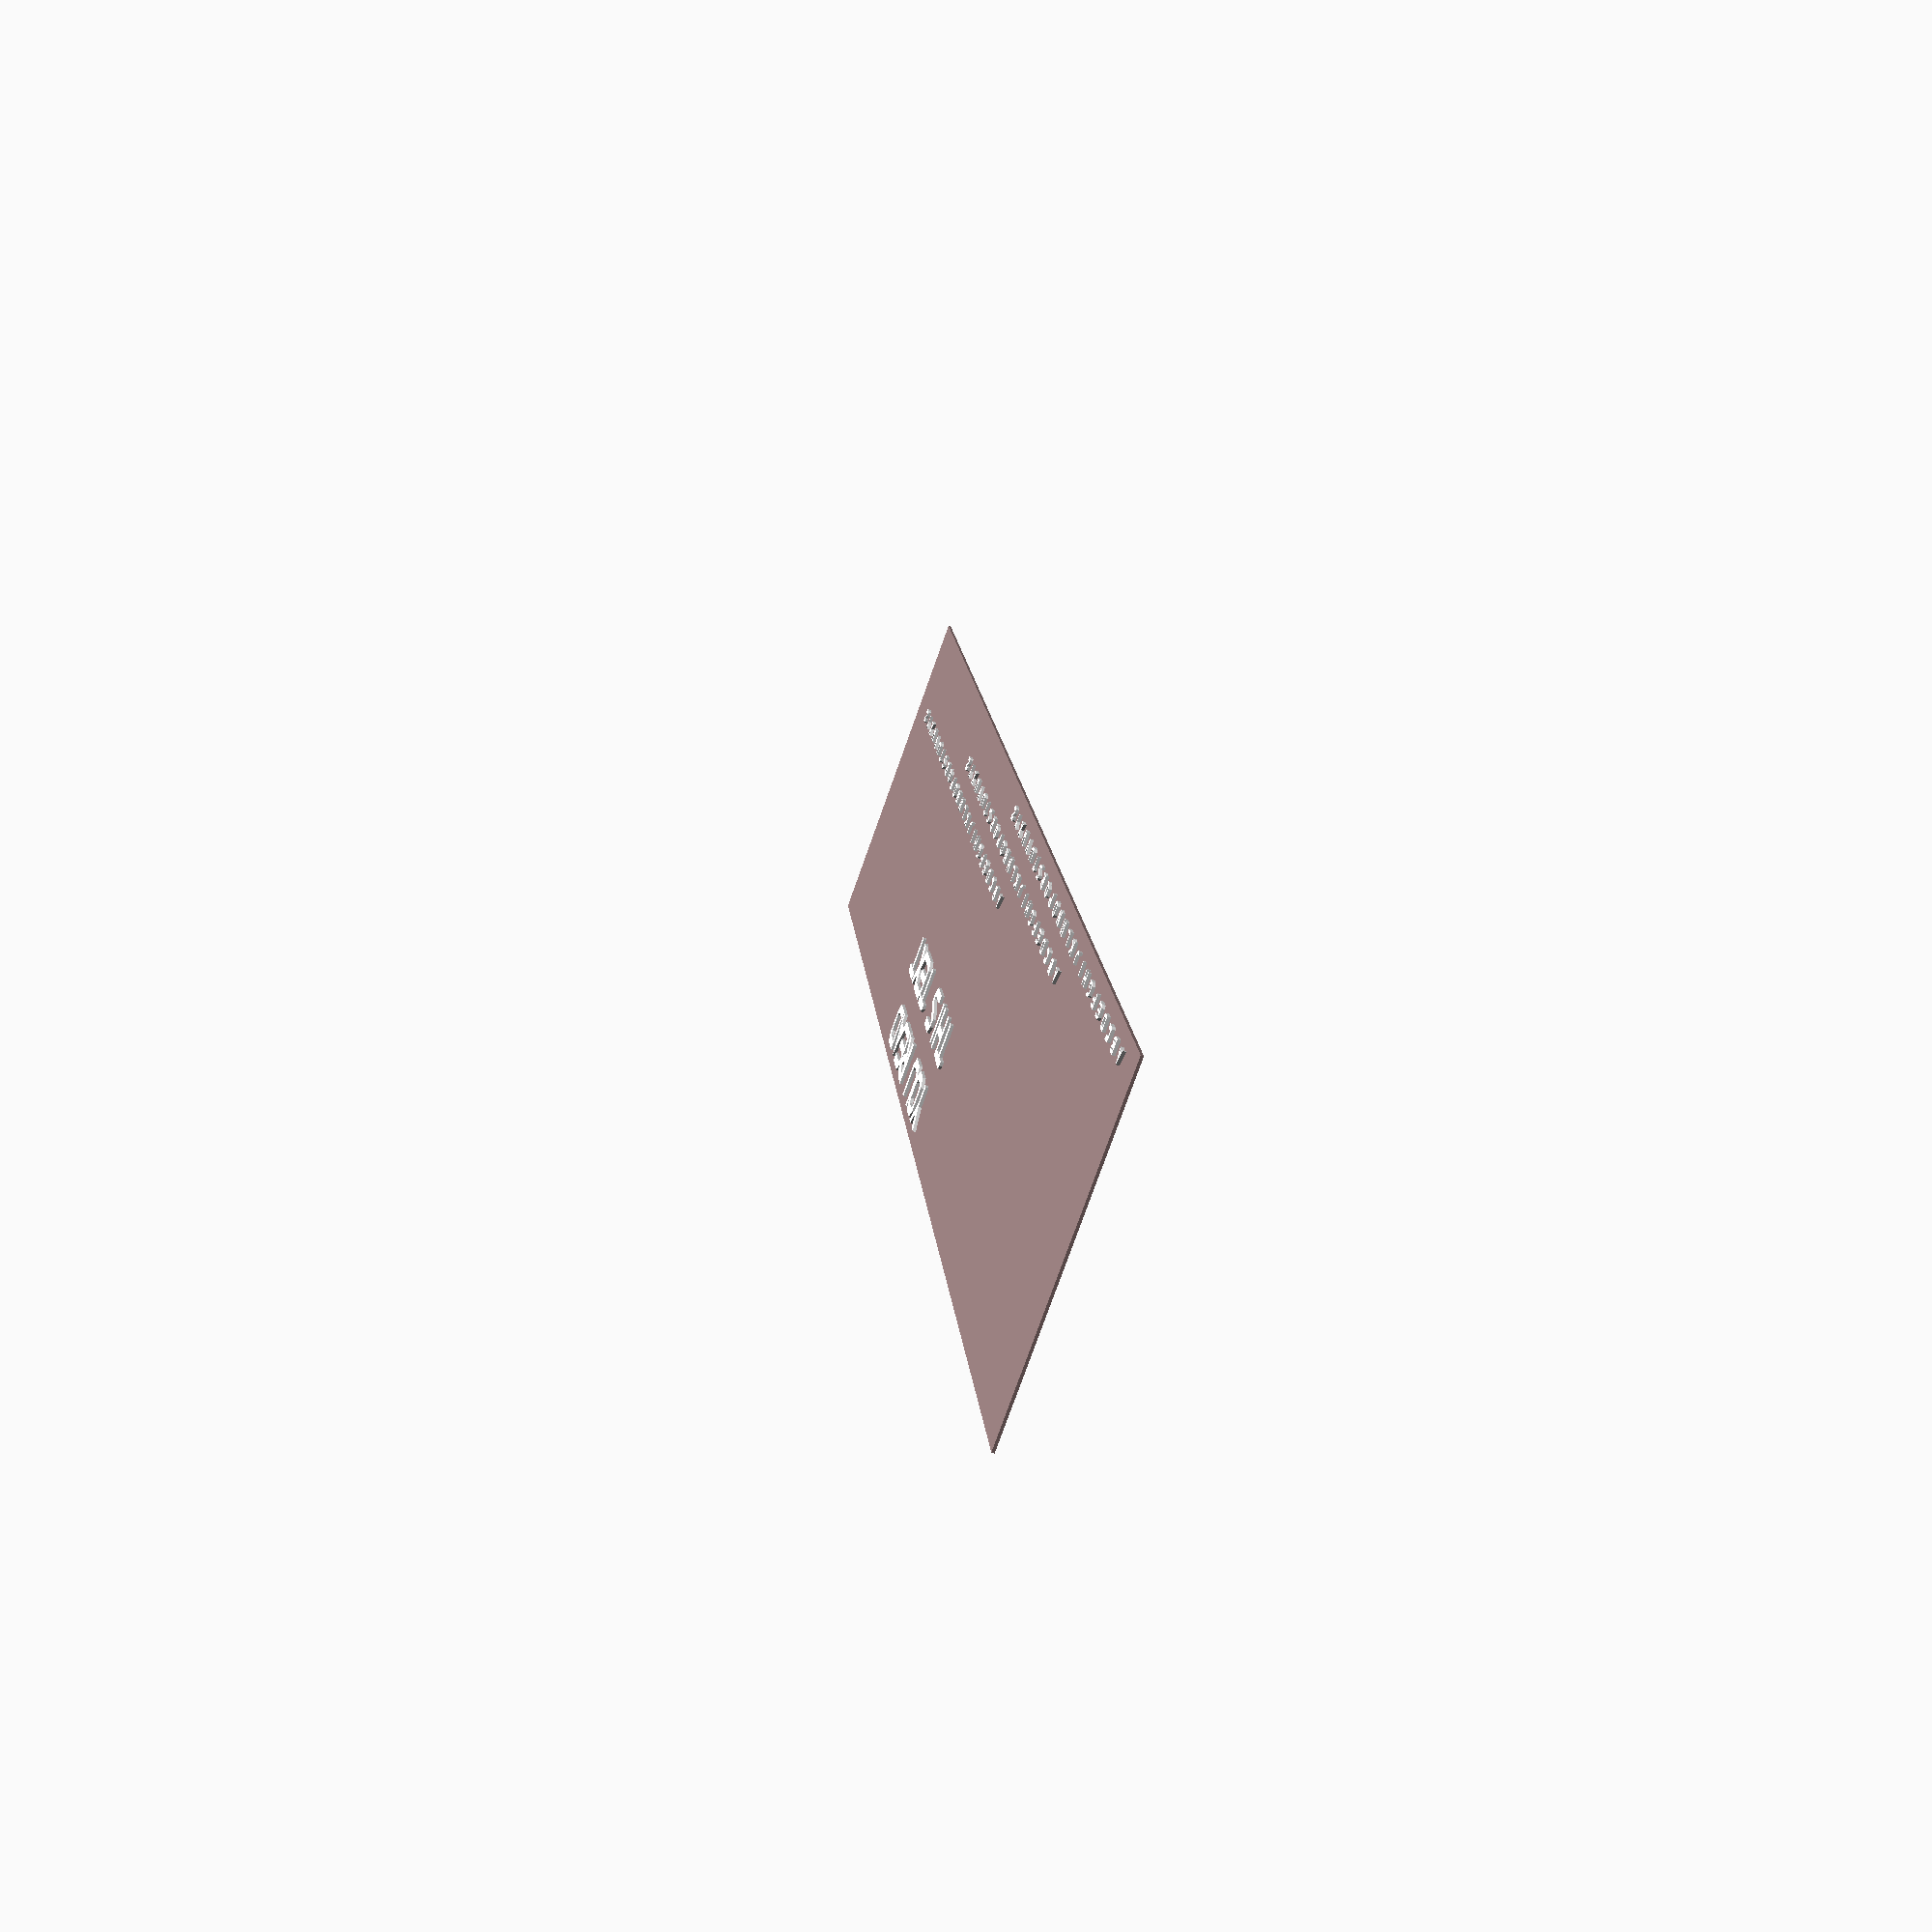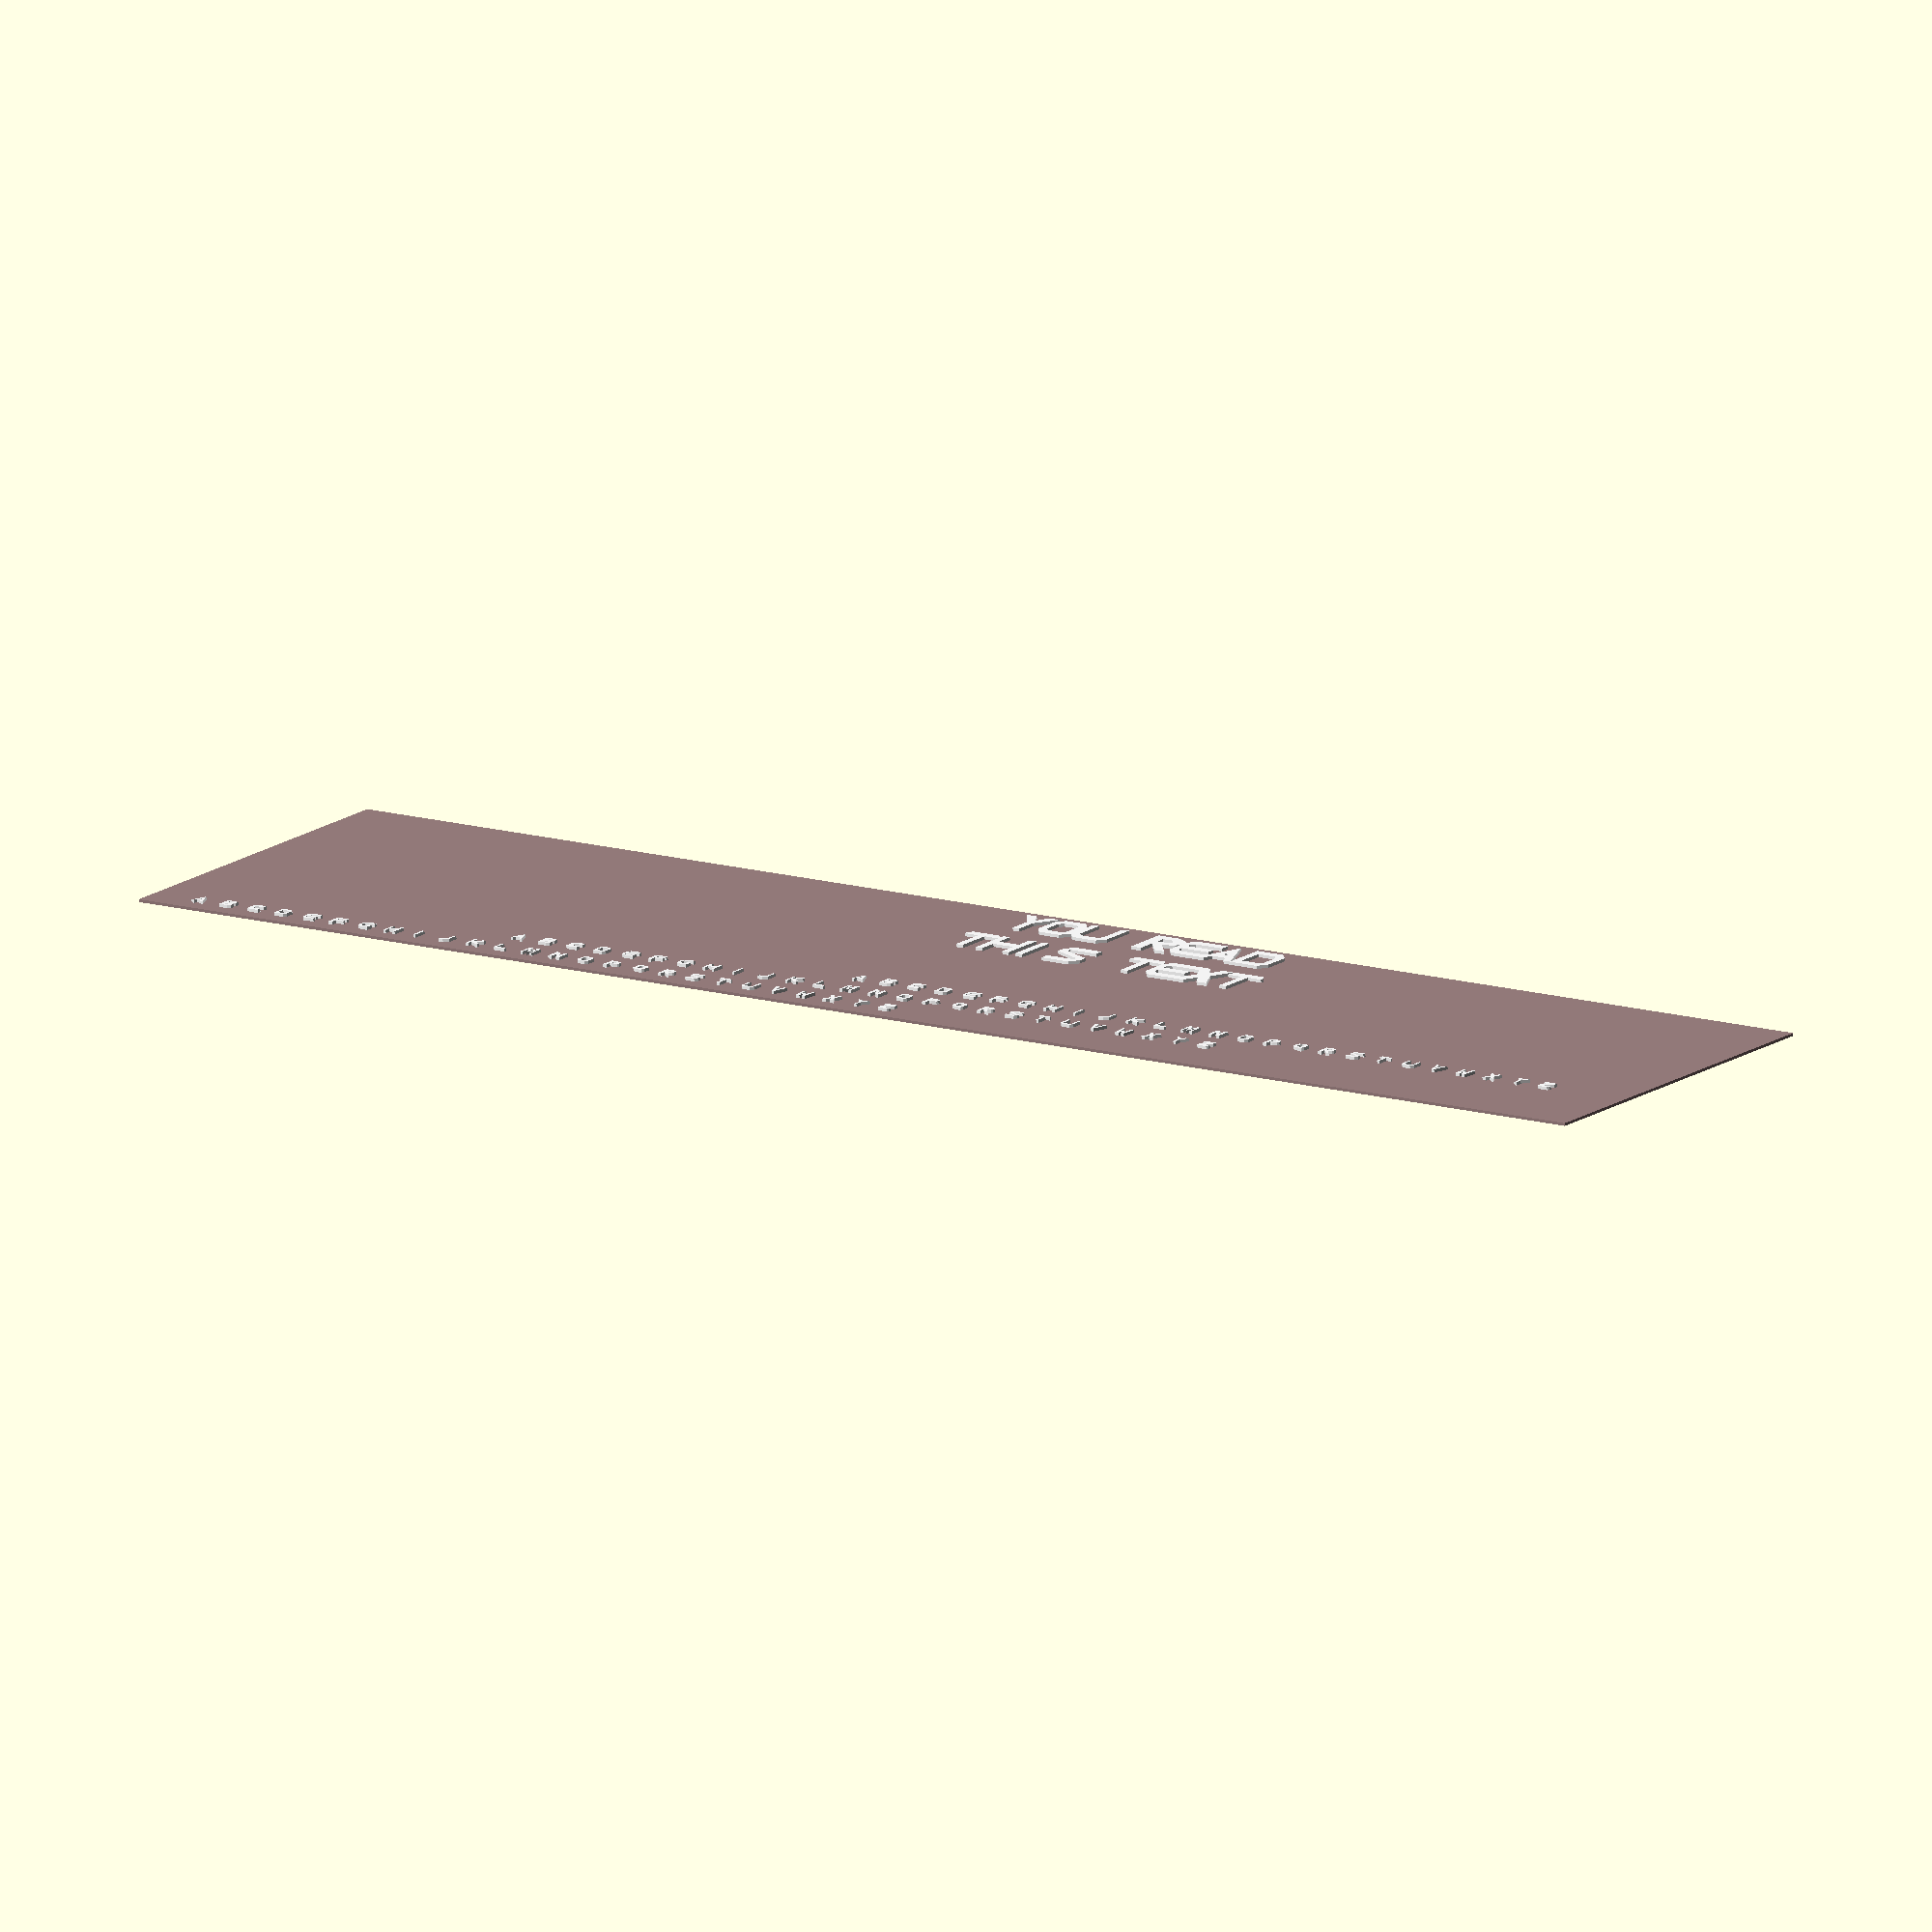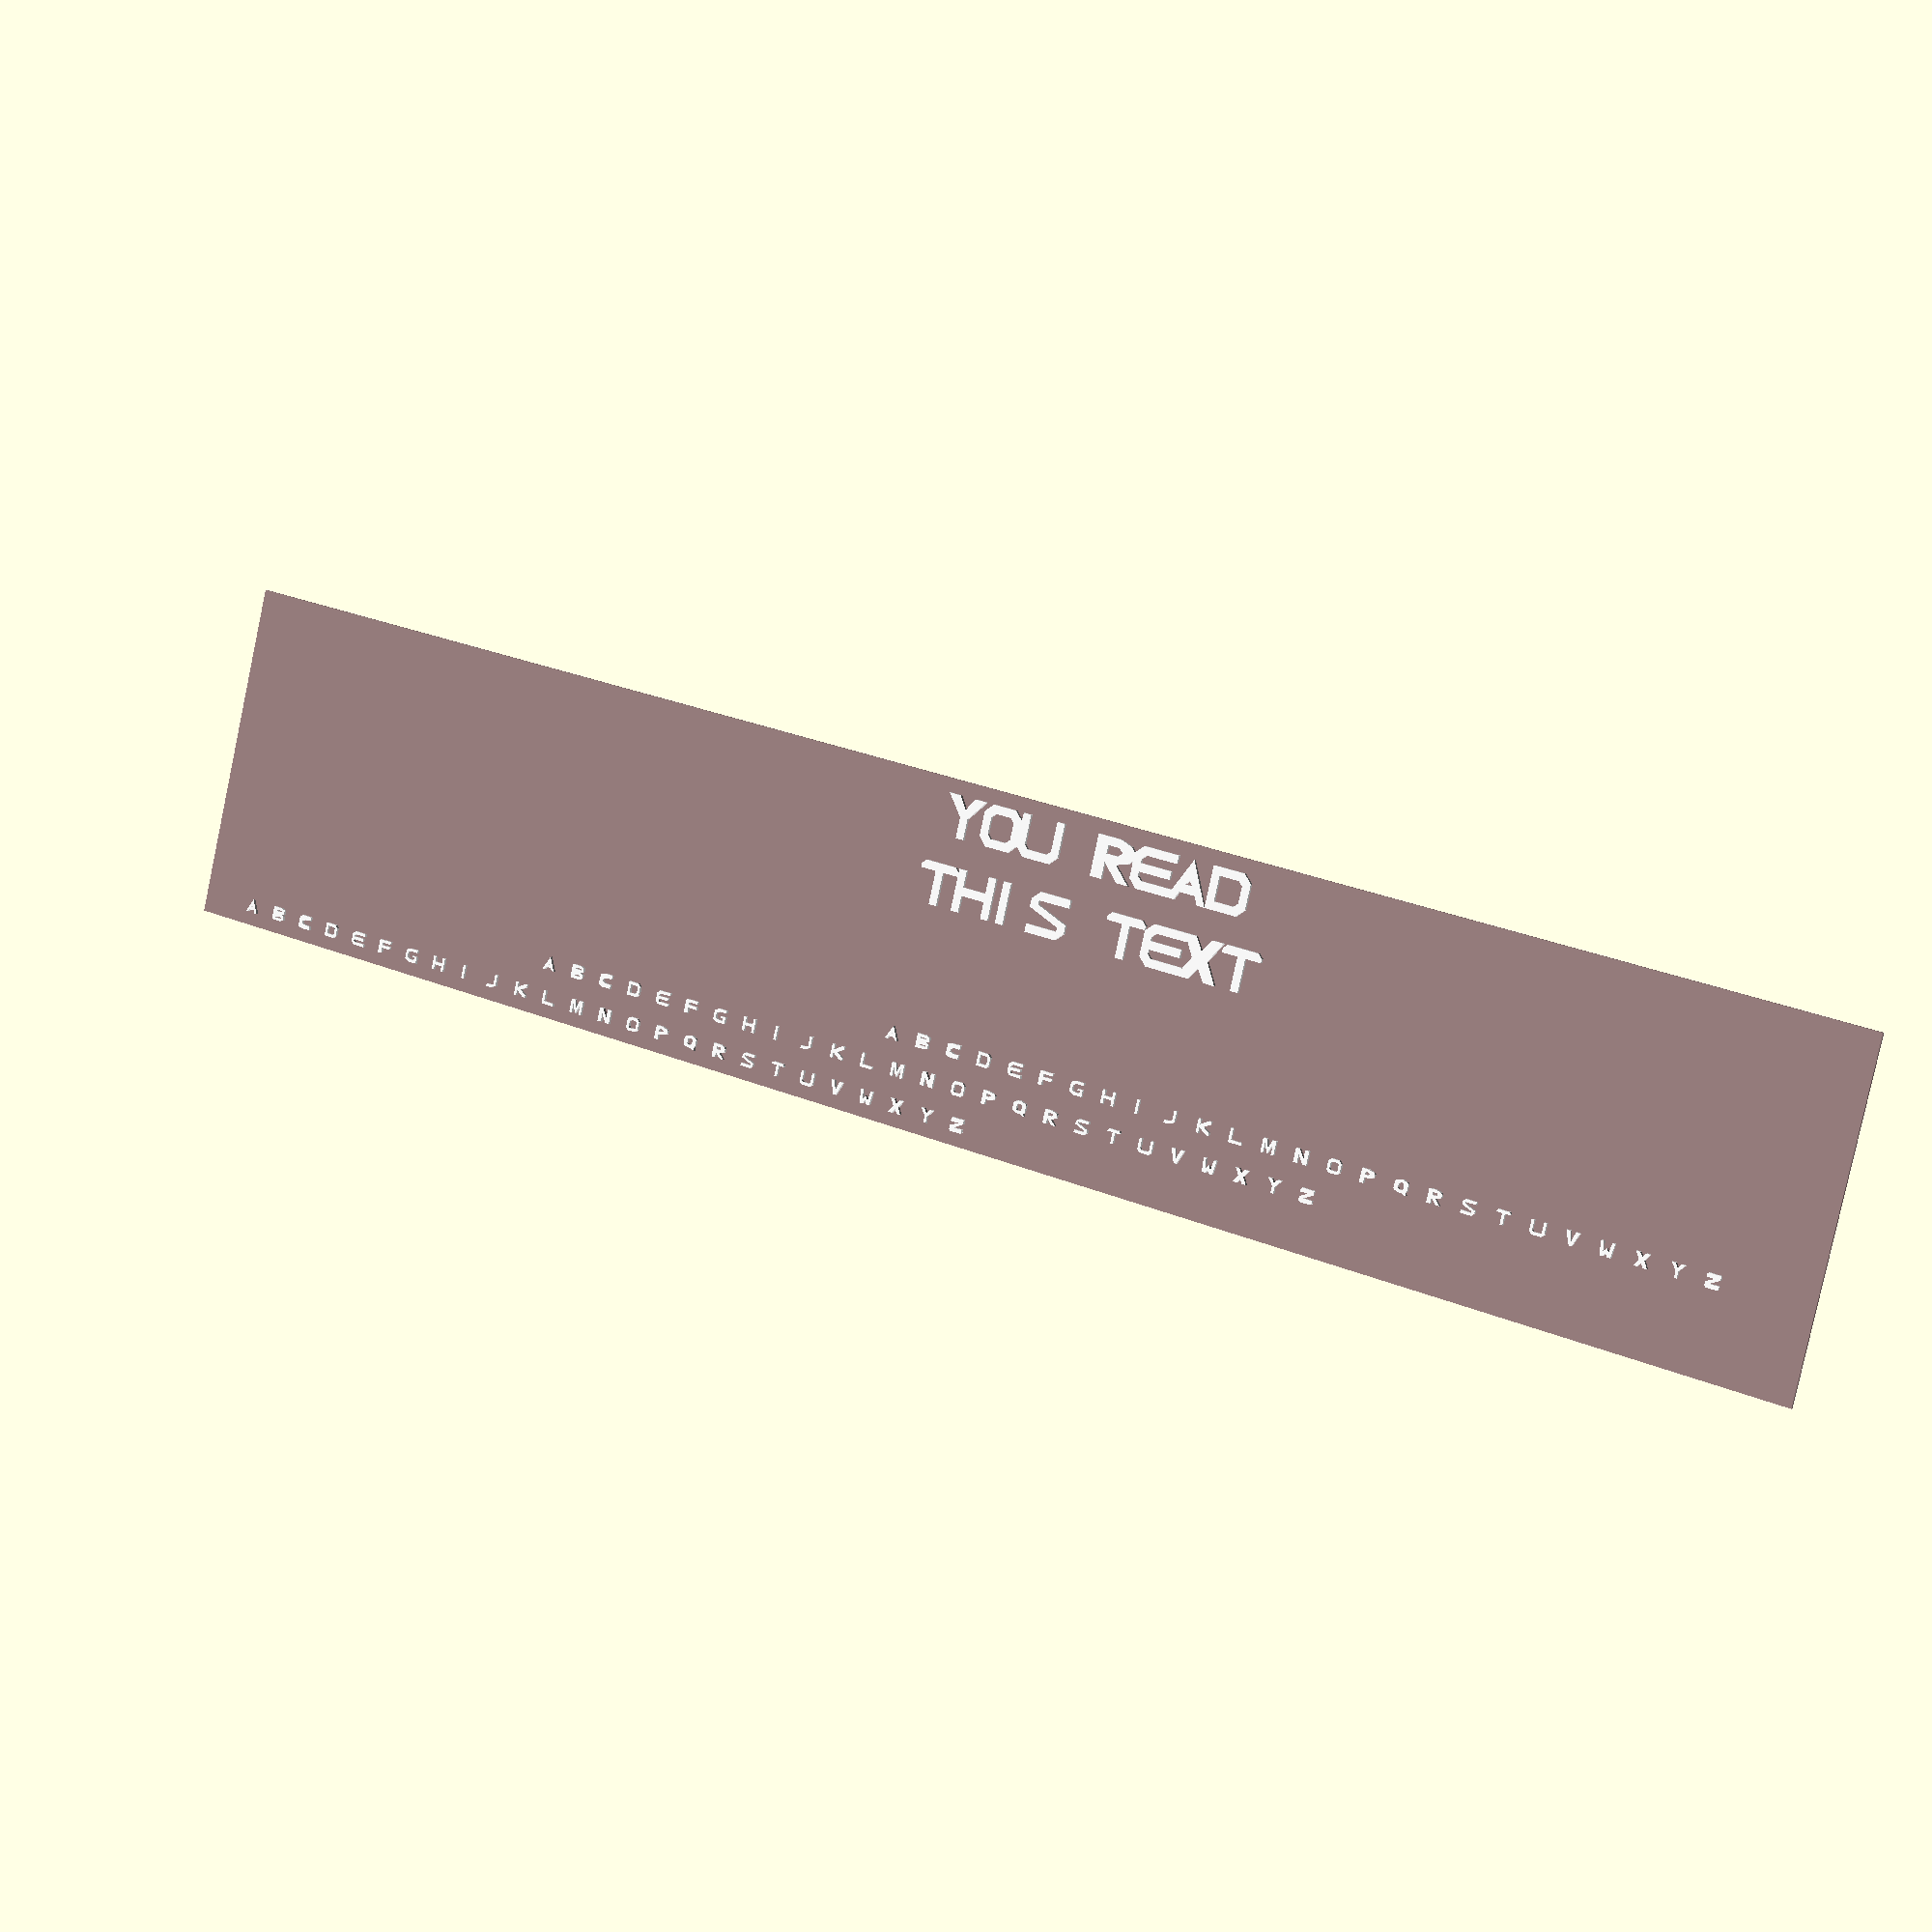
<openscad>
demo1();

module text(letter="#", size=10, depth=5){
if ((str(letter)=="a") || (str(letter)=="A")){
scale([(1/100)*size,(1/100)*size,depth/2]) 
linear_extrude( height = depth/2, center=false, convexity = 10, twist = 0, $fn = 10) 
polygon(points = [[0,0],[50,100],[100,0],[80,0],[70,20],[30,20],[20,0],[40,40],[60,40],[50,50]] 
,paths = [
[0,1,2,3,4,5,6],[7,8,9]]
);
}
if ((str(letter)=="b") || (str(letter)=="B")){
scale([(1/100)*size,(1/100)*size,depth/2]) 
linear_extrude( height = depth/2, center=false, convexity = 10, twist = 0, $fn = 10) 
polygon(points = [[0,0],[70,0],[100,10],[100,40],[80,50],[100,60],[100,90],[70,100],[0,100],[30,70],[80,70],[80,80],[30,80],[80,30],[30,30],[30,20],[80,20]] 
,paths = [
[0,1,2,3,4,5,6,7,8],[9,10,11,12],[13,14,15,16]]
);
}
if ((str(letter)=="c") || (str(letter)=="C")){
scale([(1/100)*size,(1/100)*size,depth/2]) 
linear_extrude( height = depth/2, center=false, convexity = 10, twist = 0, $fn = 10) 
polygon(points = [[100,100],[100,70],[60,70],[30,60],[30,40],[60,30],[100,30],[100,0],[30,0],[0,10],[0,90],[30,100]]
,paths = [
[0,1,2,3,4,5,6,7,8,9,10,11]]
);
}
if ((str(letter)=="d") || (str(letter)=="D")){
scale([(1/100)*size,(1/100)*size,depth/2]) 
linear_extrude( height = depth/2, center=false, convexity = 10, twist = 0, $fn = 10) 
polygon(points = [[0,0],[0,100],[80,100],[100,80],[100,20],[80,0],[70,80],[80,70],[80,30],[70,20],[20,20],[20,80]] 
,paths = [
[0,1,2,3,4,5],[6,7,8,9,10,11]]
);
}
if ((str(letter)=="e") || (str(letter)=="E")){
scale([(1/100)*size,(1/100)*size,depth/2]) 
linear_extrude( height = depth/2, center=false, convexity = 10, twist = 0, $fn = 10) 
polygon(points = [[110,100],[20,100],[0,80],[0,20],[20,0],[110,0],[110,20],[30,20],[20,30],[20,40],[100,40],[100,60],[20,60],[20,70],[30,80],[110,80]] 
,paths = [
[0,1,2,3,4,5,6,7,8,9,10,11,12,13,14,15]]
);
}
if ((str(letter)=="f") || (str(letter)=="F")){
scale([(1/100)*size,(1/100)*size,depth/2]) 
linear_extrude( height = depth/2, center=false, convexity = 10, twist = 0, $fn = 10) 
polygon(points = [[0,100],[100,100],[100,80],[30,80],[30,60],[100,60],[100,40],[30,40],[30,0],[0,0]]
,paths = [
[0,1,2,3,4,5,6,7,8,9]]
);
}
if ((str(letter)=="g") || (str(letter)=="G")){
scale([(1/100)*size,(1/100)*size,depth/2]) 
linear_extrude( height = depth/2, center=false, convexity = 10, twist = 0, $fn = 10) 
polygon(points = [[100,100],[40,100],[10,90],[0,80],[0,20],[10,10],[40,0],[100,0],[100,50],[60,50],[60,40],[80,40],[80,20],[50,20],[20,30],[20,70],[50,80],[100,80]]
,paths = [
[0,1,2,3,4,5,6,7,8,9,10,11,12,13,14,15,16,17]]
);
}
if ((str(letter)=="h") || (str(letter)=="H")){
scale([(1/100)*size,(1/100)*size,depth/2]) 
linear_extrude( height = depth/2, center=false, convexity = 10, twist = 0, $fn = 10) 
polygon(points = [[0,100],[0,0],[20,0],[20,40],[80,40],[80,0],[100,0],[100,100],[80,100],[80,60],[20,60],[20,100]]
,paths = [
[0,1,2,3,4,5,6,7,8,9,10,11]]
);
}
if ((str(letter)=="i") || (str(letter)=="I")){
scale([(1/100)*size,(1/100)*size,depth/2]) 
linear_extrude( height = depth/2, center=false, convexity = 10, twist = 0, $fn = 10) 
polygon(points = [[20,0],[40,0],[40,100],[20,100]] 
,paths = [
[0,1,2,3]]
);
}
if ((str(letter)=="j") || (str(letter)=="J")){
scale([(1/100)*size,(1/100)*size,depth/2]) 
linear_extrude( height = depth/2, center=false, convexity = 10, twist = 0, $fn = 10) 
polygon(points = [[0,0],[0,20],[30,20],[60,30],[60,100],[80,100],[80,20],[40,0]]
,paths = [
[0,1,2,3,4,5,6,7]]
);
}
if ((str(letter)=="k") || (str(letter)=="K")){
scale([(1/100)*size,(1/100)*size,depth/2]) 
linear_extrude( height = depth/2, center=false, convexity = 10, twist = 0, $fn = 10) 
polygon(points = [[0,100],[20,100],[20,60],[80,100],[100,100],[100,80],[50,50],[100,20],[100,0],[80,0],[20,40],[20,0],[0,0]]
,paths = [
[0,1,2,3,4,5,6,7,8,9,10,11,12]]
);
}
if ((str(letter)=="l") || (str(letter)=="L")){
scale([(1/100)*size,(1/100)*size,depth/2]) 
linear_extrude( height = depth/2, center=false, convexity = 10, twist = 0, $fn = 10) 
polygon(points = [[0,100],[20,100],[20,20],[100,20],[100,0],[0,0]]
,paths = [
[0,1,2,3,4,5]]
);
}
if ((str(letter)=="m") || (str(letter)=="M")){
scale([(1/100)*size,(1/100)*size,depth/2]) 
linear_extrude( height = depth/2, center=false, convexity = 10, twist = 0, $fn = 10) 
polygon(points = [[0,100],[30,100],[50,40],[70,100],[100,100],[100,0],[80,0],[80,70],[50,0],[20,70],[20,0],[0,0]] 
,paths = [
[0,1,2,3,4,5,6,7,8,9,10,11]]
);
}
if ((str(letter)=="n") || (str(letter)=="N")){
scale([(1/100)*size,(1/100)*size,depth/2]) 
linear_extrude( height = depth/2, center=false, convexity = 10, twist = 0, $fn = 10) 
polygon(points = [[30,100],[70,40],[70,100],[100,100],[100,0],[70,0],[30,60],[30,0],[0,0],[0,100]] 
,paths = [
[0,1,2,3,4,5,6,7,8,9]]
);
}
if ((str(letter)=="o") || (str(letter)=="O")){
scale([(1/100)*size,(1/100)*size,depth/2]) 
linear_extrude( height = depth/2, center=false, convexity = 10, twist = 0, $fn = 10) 
polygon(points = [[0,20],[20,0],[80,0],[100,20],[100,80],[80,100],[20,100],[0,80],[20,70],[30,80],[70,80],[80,70],[80,30],[70,20],[30,20],[20,30]] 
,paths = [
[0,1,2,3,4,5,6,7],[8,9,10,11,12,13,14,15]]
);
}
if ((str(letter)=="p") || (str(letter)=="P")){
scale([(1/100)*size,(1/100)*size,depth/2]) 
linear_extrude( height = depth/2, center=false, convexity = 10, twist = 0, $fn = 10) 
polygon(points = [[0,0],[0,100],[50,100],[90,90],[100,80],[100,60],[90,50],[50,40],[30,40],[30,0],[30,80],[30,60],[50,60],[70,70],[50,80]] 
,paths = [
[0,1,2,3,4,5,6,7,8,9],[10,11,12,13,14]]
);
}
if ((str(letter)=="q") || (str(letter)=="Q")){
scale([(1/100)*size,(1/100)*size,depth/2]) 
linear_extrude( height = depth/2, center=false, convexity = 10, twist = 0, $fn = 10) 
polygon(points = [[10,90],[40,100],[60,100],[90,90],[100,80],[100,30],[90,20],[100,0],[80,0],[70,10],[40,10],[10,20],[0,30],[0,80],[40,80],[30,70],[30,40],[40,30],[60,30],[70,40],[70,70],[60,80]] 
,paths = [
[0,1,2,3,4,5,6,7,8,9,10,11,12,13],[14,15,16,17,18,19,20,21]]
);
}
if ((str(letter)=="r") || (str(letter)=="R")){
scale([(1/100)*size,(1/100)*size,depth/2]) 
linear_extrude( height = depth/2, center=false, convexity = 10, twist = 0, $fn = 10) 
polygon(points = [[0,0],[0,100],[60,100],[90,90],[100,80],[100,60],[90,50],[60,40],[100,0],[70,0],[30,40],[30,0],[30,60],[30,80],[60,80],[70,70],[60,60]] 
,paths = [
[0,1,2,3,4,5,6,7,8,9,10,11],[12,13,14,15,16]]
);
}
if ((str(letter)=="s") || (str(letter)=="S")){
scale([(1/100)*size,(1/100)*size,depth/2]) 
linear_extrude( height = depth/2, center=false, convexity = 10, twist = 0, $fn = 10) 
polygon(points = [[0,0],[80,0],[100,20],[100,40],[20,70],[20,80],[100,80],[100,100],[20,100],[0,80],[0,60],[80,30],[80,20],[0,20]] 
,paths = [
[0,1,2,3,4,5,6,7,8,9,10,11,12,13]]
);
}
if ((str(letter)=="t") || (str(letter)=="T")){
scale([(1/100)*size,(1/100)*size,depth/2]) 
linear_extrude( height = depth/2, center=false, convexity = 10, twist = 0, $fn = 10) 
polygon(points = [[0,90],[10,100],[90,100],[100,90],[100,80],[60,80],[60,0],[40,0],[40,80],[0,80]] 
,paths = [
[0,1,2,3,4,5,6,7,8,9]]
);
}
if ((str(letter)=="u") || (str(letter)=="U")){
scale([(1/100)*size,(1/100)*size,depth/2]) 
linear_extrude( height = depth/2, center=false, convexity = 10, twist = 0, $fn = 10) 
polygon(points = [[20,0],[0,20],[0,100],[20,100],[20,30],[30,20],[80,20],[90,30],[90,100],[110,100],[110,20],[90,0]] 
,paths = [
[0,1,2,3,4,5,6,7,8,9,10,11]]
);
}
if ((str(letter)=="v") || (str(letter)=="V")){
scale([(1/100)*size,(1/100)*size,depth/2]) 
linear_extrude( height = depth/2, center=false, convexity = 10, twist = 0, $fn = 10) 
polygon(points = [[0,100],[40,0],[60,0],[100,100],[70,100],[50,30],[30,100]] 
,paths = [
[0,1,2,3,4,5,6]]
);
}
if ((str(letter)=="w") || (str(letter)=="W")){
scale([(1/100)*size,(1/100)*size,depth/2]) 
linear_extrude( height = depth/2, center=false, convexity = 10, twist = 0, $fn = 10) 
polygon(points = [[0,100],[10,0],[40,0],[50,30],[60,0],[90,0],[100,100],[80,100],[70,30],[50,60],[30,30],[20,100]] 
,paths = [
[0,1,2,3,4,5,6,7,8,9,10,11]]
);
}
if ((str(letter)=="x") || (str(letter)=="X")){
scale([(1/100)*size,(1/100)*size,depth/2]) 
linear_extrude( height = depth/2, center=false, convexity = 10, twist = 0, $fn = 10) 
polygon(points = [[0,100],[30,50],[0,0],[30,0],[50,30],[70,0],[100,0],[70,50],[100,100],[70,100],[50,70],[30,100]] 
,paths = [
[0,1,2,3,4,5,6,7,8,9,10,11]]
);
}
if ((str(letter)=="y") || (str(letter)=="Y")){
scale([(1/100)*size,(1/100)*size,depth/2]) 
linear_extrude( height = depth/2, center=false, convexity = 10, twist = 0, $fn = 10) 
polygon(points = [[0,100],[40,50],[40,0],[60,0],[60,50],[100,100],[70,100],[50,70],[30,100]] 
,paths = [
[0,1,2,3,4,5,6,7,8]]
);
}
if ((str(letter)=="z") || (str(letter)=="Z")){
scale([(1/100)*size,(1/100)*size,depth/2]) 
linear_extrude( height = depth/2, center=false, convexity = 10, twist = 0, $fn = 10) 
polygon(points = [[0,90],[10,100],[100,100],[100,70],[30,30],[100,30],[100,10],[90,0],[10,0],[0,10],[0,40],[60,70],[0,70]] 
,paths = [
[0,1,2,3,4,5,6,7,8,9,10,11,12]]
);
}
}

module alphabet(){
translate([0,0,0])
text("a",10,3);
translate([25,0,0])
text("b",10,3);
translate([50,0,0])
text("c",10,3);
translate([75,0,0])
text("d",10,3);
translate([100,0,0])
text("e",10,3);
translate([125,0,0])
text("f",10,3);
translate([150,0,0])
text("g",10,3);
translate([175,0,0])
text("h",10,3);
translate([200,0,0])
text("i",10,3);
translate([225,0,0])
text("j",10,3);
translate([250,0,0])
text("k",10,3);
translate([275,0,0])
text("l",10,3);
translate([300,0,0])
text("m",10,3);
translate([325,0,0])
text("n",10,3);
translate([350,0,0])
text("o",10,3);
translate([375,0,0])
text("p",10,3);
translate([400,0,0])
text("q",10,3);
translate([425,0,0])
text("r",10,3);
translate([450,0,0])
text("s",10,3);
translate([475,0,0])
text("t",10,3);
translate([500,0,0])
text("u",10,3);
translate([525,0,0])
text("v",10,3);
translate([550,0,0])
text("w",10,3);
translate([575,0,0])
text("x",10,3);
translate([600,0,0])
text("y",10,3);
translate([625,0,0])
text("z",10,3);
}

module demo1(){
translate([-600,-10,-2])
color([.6,.5,.5])
cube(size=[1300,250,2]);
translate([0,50,0])
color([1,1,1])
alphabet();
translate([-290,25,0])
color([1,1,1])
alphabet();
translate([-560,0,0])
color([1,1,1])
alphabet();
color([1,1,1])
translate([10,200,0])
text("y",30,3);
color([1,1,1])
translate([40,200,0])
text("o",30,3);
color([1,1,1])
translate([70,200,0])
text("u",30,3);

color([1,1,1])
translate([130,200,0])
text("r",30,3);
color([1,1,1])
translate([160,200,0])
text("e",30,3);
color([1,1,1])
translate([190,200,0])
text("a",30,3);
color([1,1,1])
translate([220,200,0])
text("d",30,3);

color([1,1,1])
translate([0,150,0])
text("t",30,3);
color([1,1,1])
translate([30,150,0])
text("h",30,3);
color([1,1,1])
translate([60,150,0])
text("i",30,3);
color([1,1,1])
translate([90,150,0])
text("s",30,3);

color([1,1,1])
translate([150,150,0])
text("t",30,3);
color([1,1,1])
translate([180,150,0])
text("e",30,3);
color([1,1,1])
translate([210,150,0])
text("x",30,3);
color([1,1,1])
translate([240,150,0])
text("t",30,3);
}


</openscad>
<views>
elev=61.6 azim=255.5 roll=69.7 proj=p view=wireframe
elev=74.3 azim=39.8 roll=4.1 proj=o view=solid
elev=358.2 azim=13.7 roll=28.4 proj=p view=wireframe
</views>
